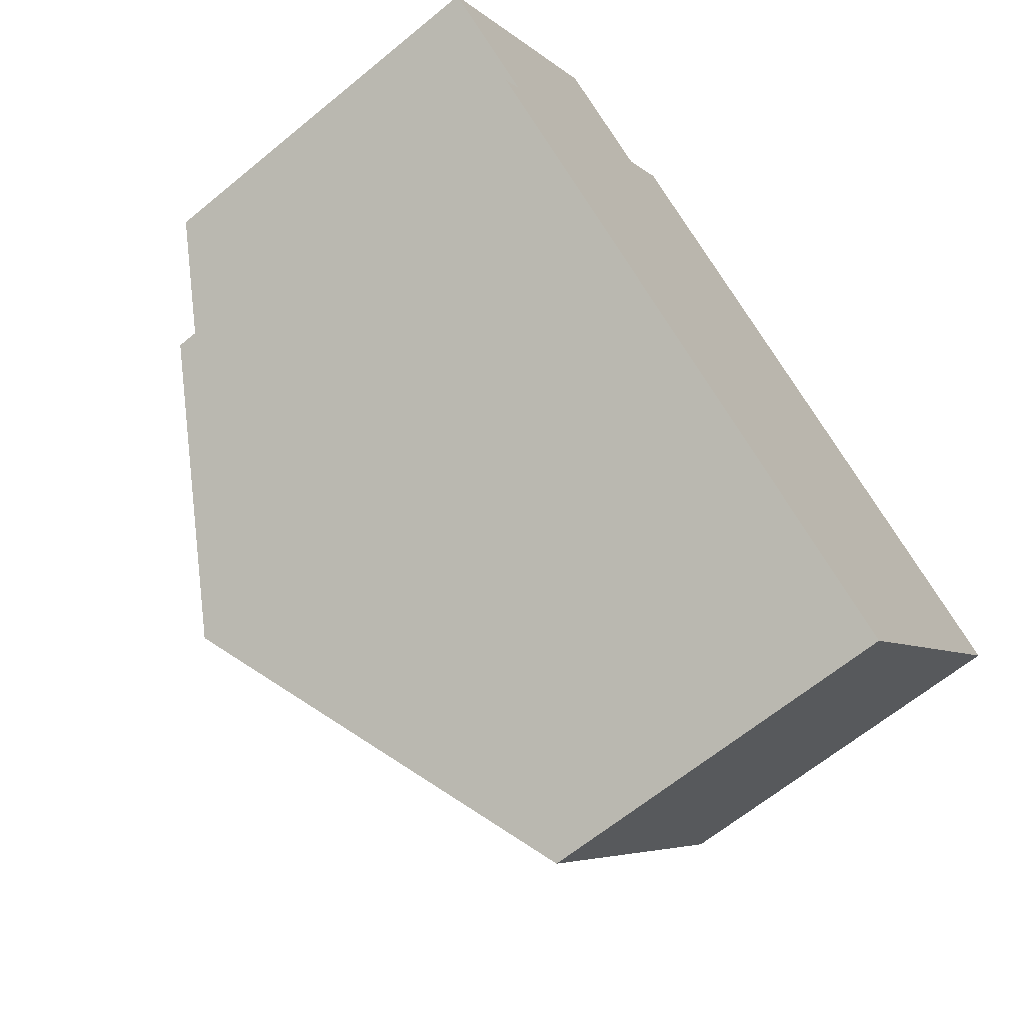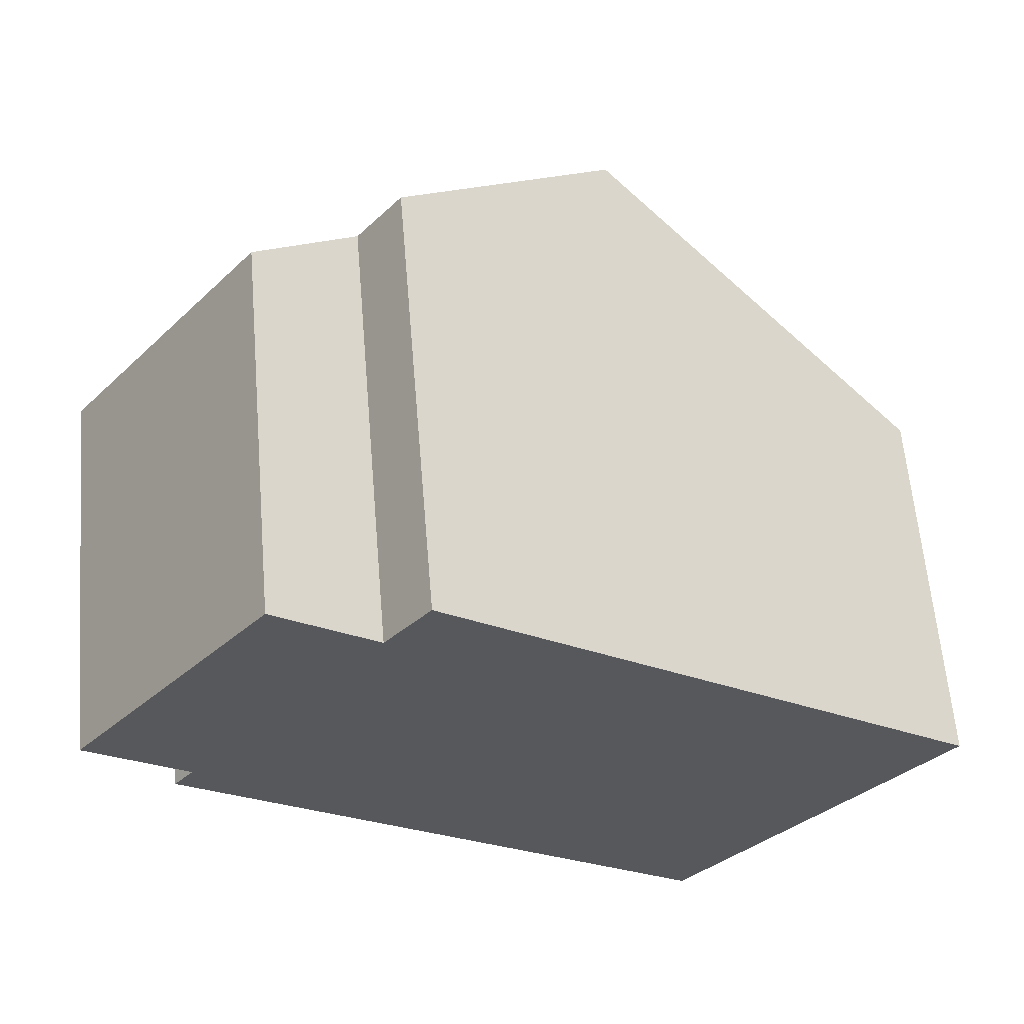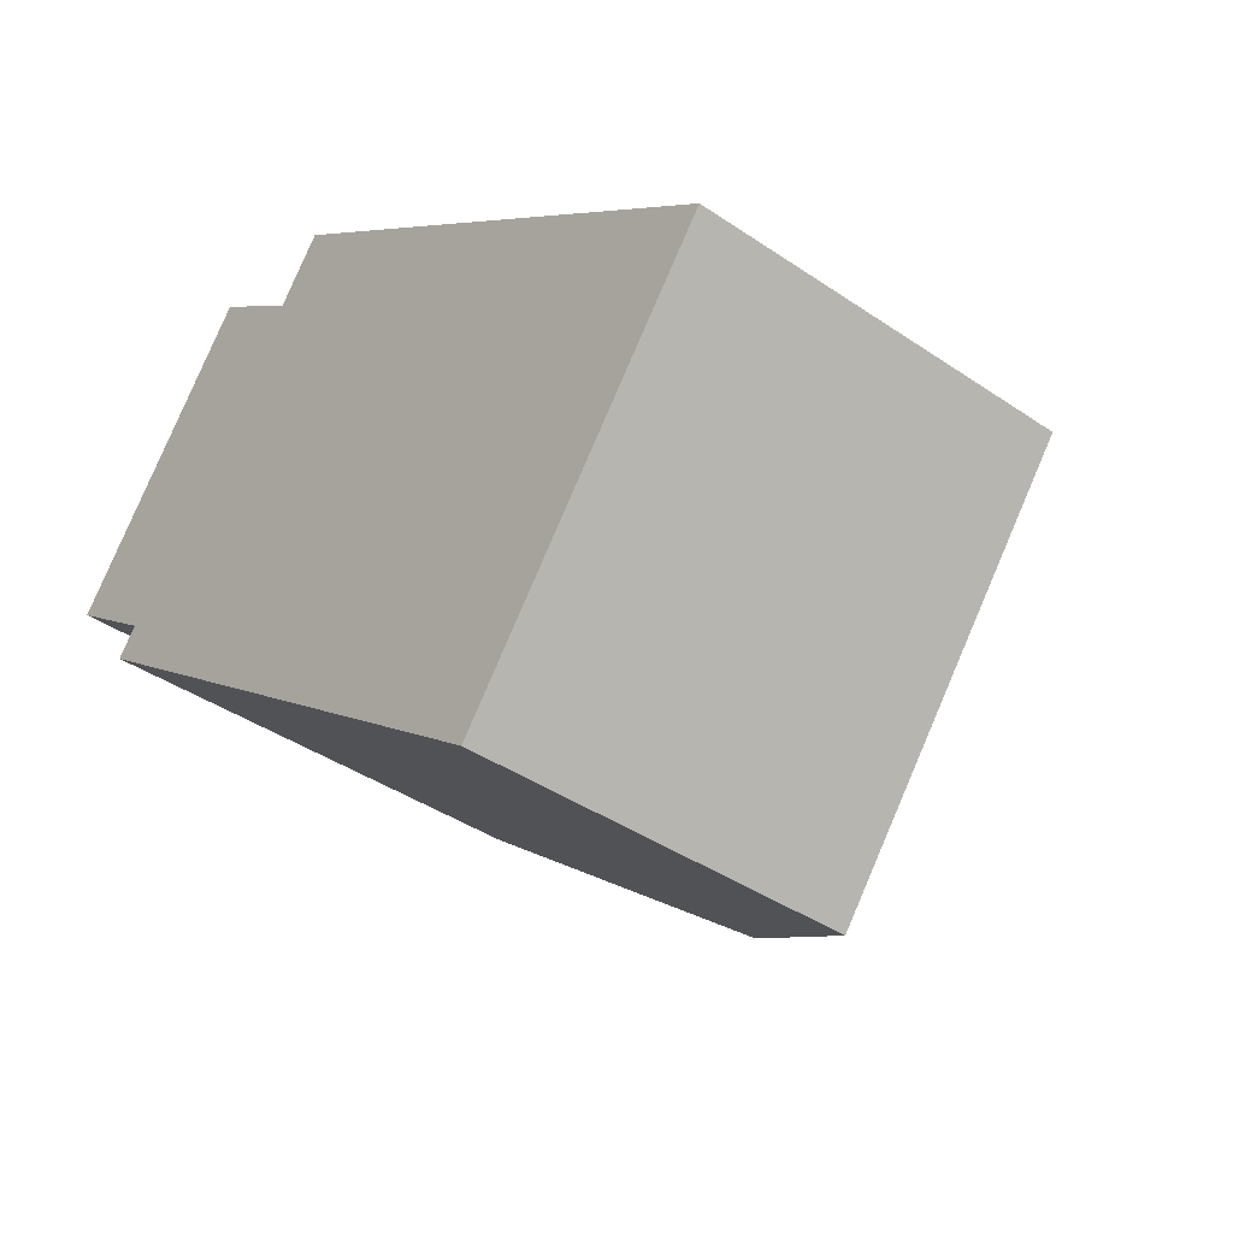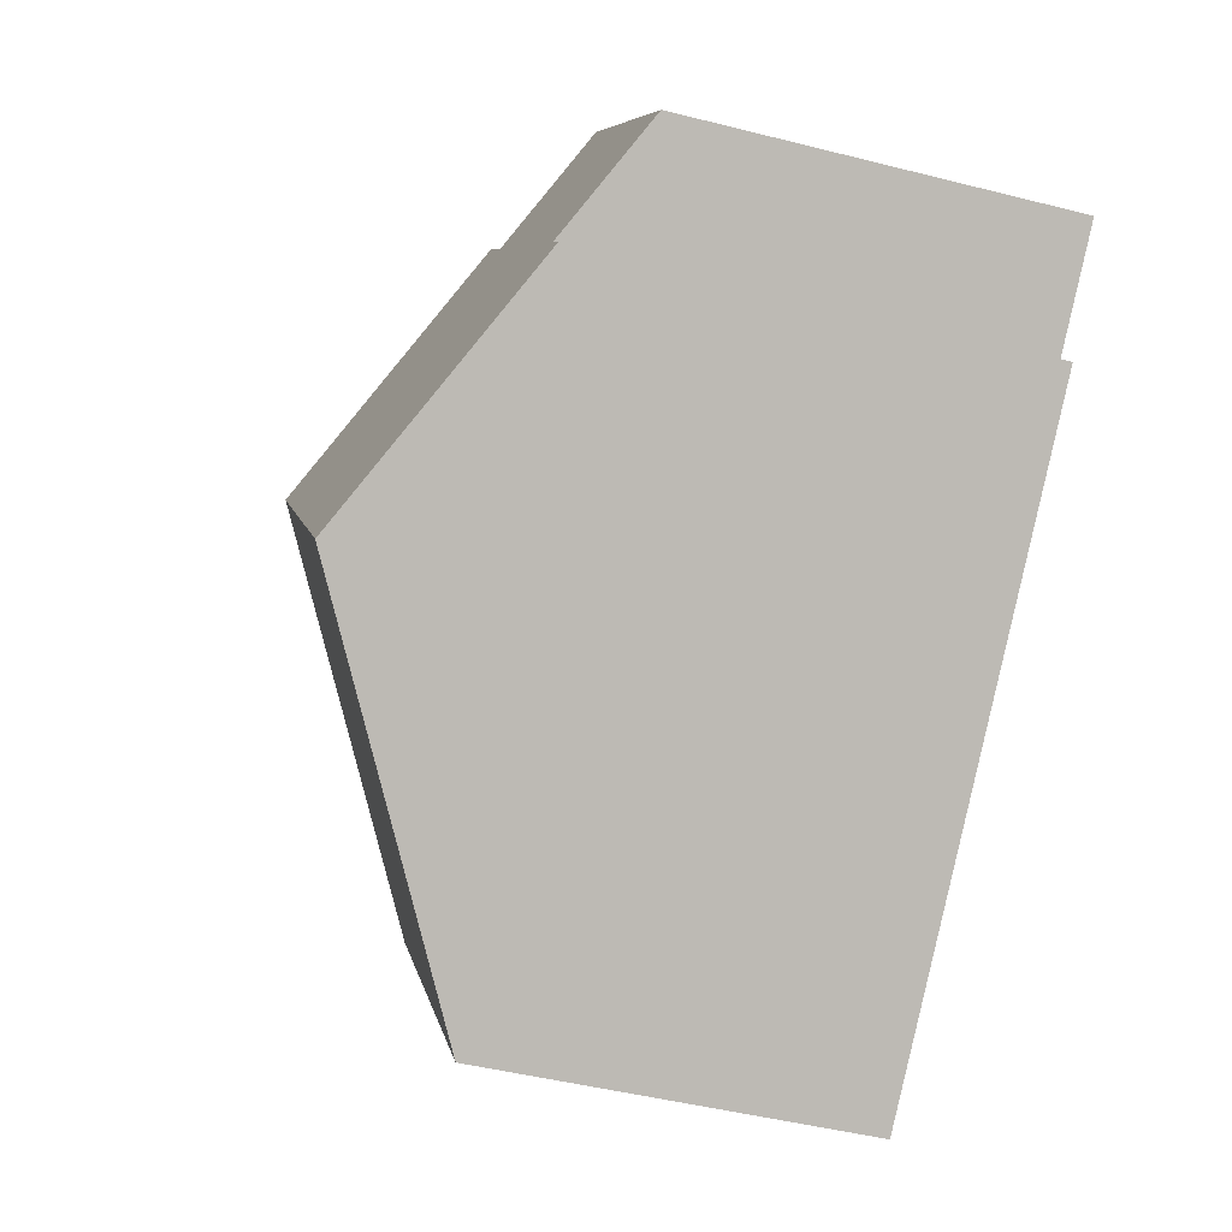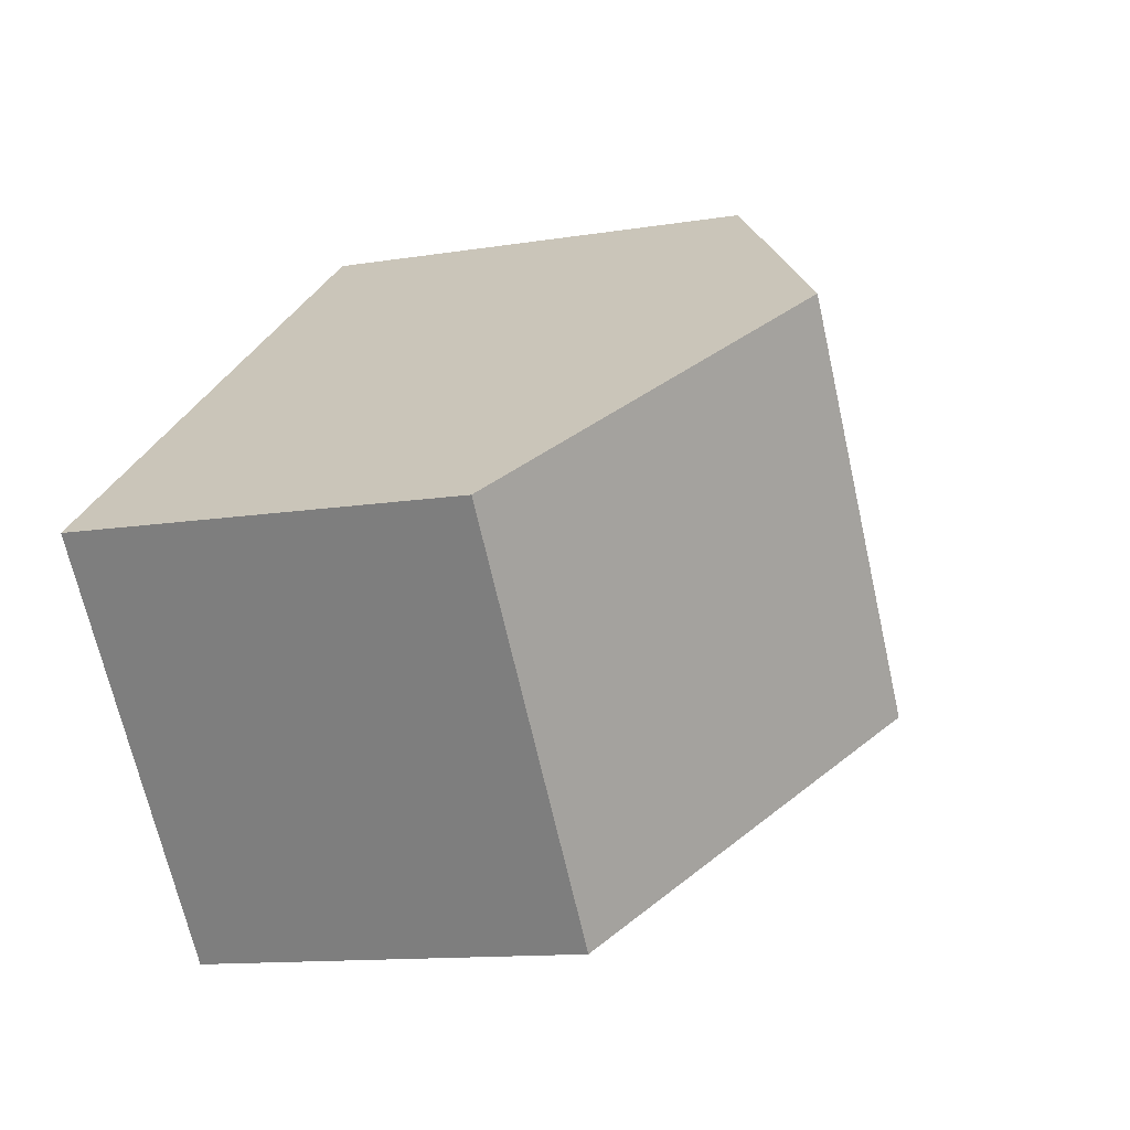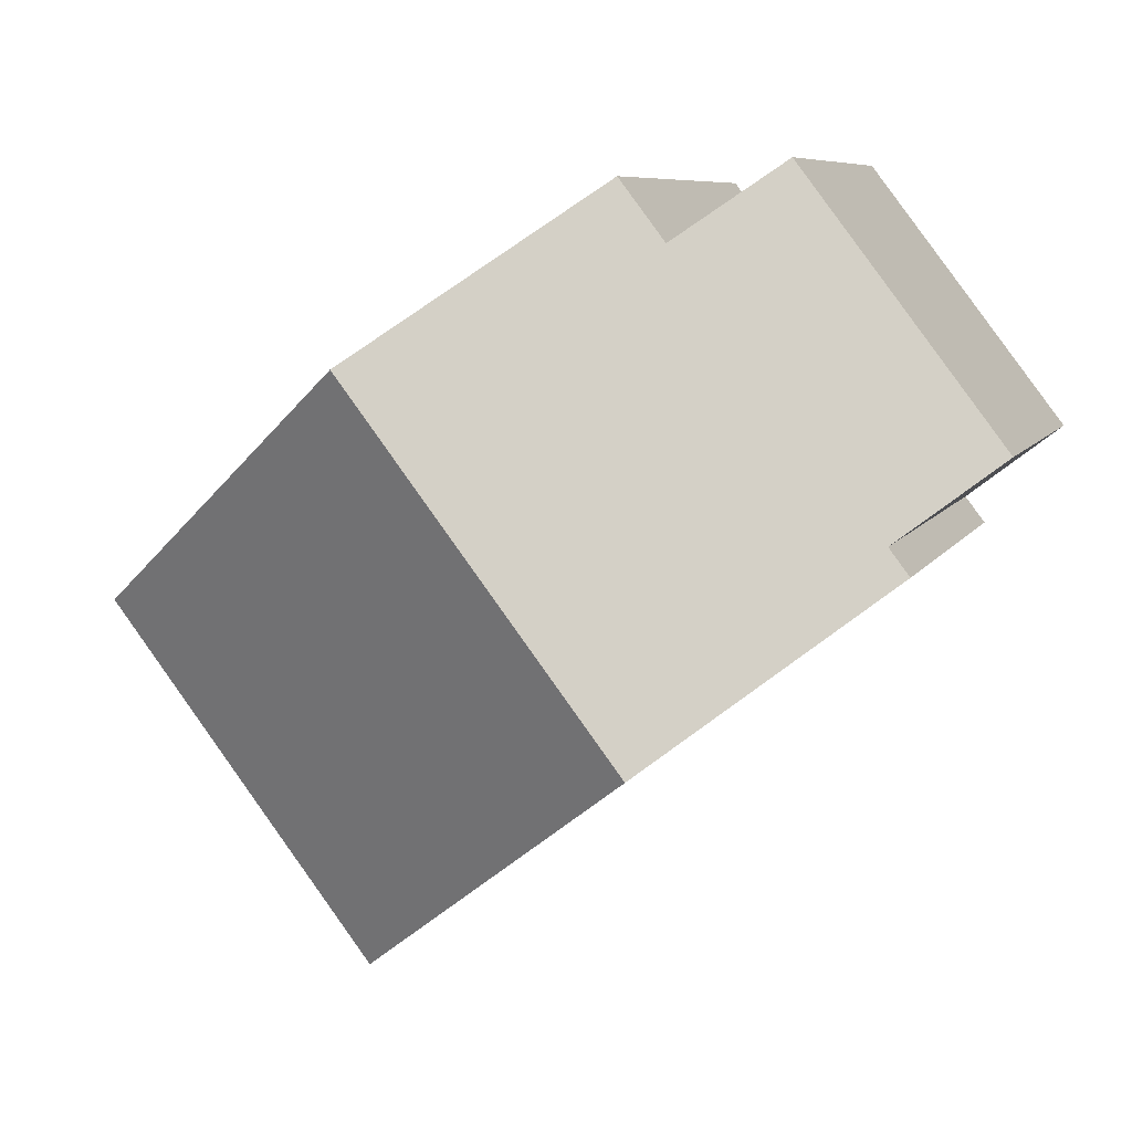
<metadata>
{"format":"obj","ext":"obj","renderer":"f3d","projection":"perspective","resolution":1024,"background":"white","views":[{"elev":-64.8,"azim":-50.4,"up":"+Z"},{"elev":61.5,"azim":-4.8,"up":"+Z"},{"elev":-39.8,"azim":49.8,"up":"+Z"},{"elev":-47.1,"azim":-106.0,"up":"+Z"},{"elev":-12.4,"azim":110.9,"up":"+Z"},{"elev":7.5,"azim":-162.7,"up":"+Z"}]}
</metadata>
<code>
v  16.81 7.249 -3.143
v  5.663 11.14 -5.146
v  10.76 11.14 1.499
v  11.71 7.249 -9.788
v  3.85 7.249 5.017
v  1.884 8.462 -1.446
v  0 7.249 4.439e-16
v  5.738 8.464 3.568
v  6.6 8.464 4.692
v  1.497 8.462 -1.95
v  1.497 1.194e-16 -1.95
v  1.884 8.854e-17 -1.446
v  0 0 0
v  3.85 -3.072e-16 5.017
v  5.738 -2.185e-16 3.568
v  6.6 -2.873e-16 4.692
v  5.663 3.151e-16 -5.146
v  11.71 5.993e-16 -9.788
v  10.76 -9.179e-17 1.499
v  16.81 1.925e-16 -3.143
g defaultobject
f 1 2 3
f 2 1 4
f 5 6 7
f 6 5 2
f 2 5 8
f 2 8 3
f 3 8 9
f 2 10 6
f 11 6 10
f 6 11 12
f 13 5 7
f 5 13 14
f 15 9 8
f 9 15 16
f 12 7 6
f 7 12 13
f 2 11 10
f 11 2 4
f 11 4 17
f 17 4 18
f 5 15 8
f 15 5 14
f 16 3 9
f 3 16 1
f 1 16 19
f 1 19 20
f 20 4 1
f 4 20 18
f 13 12 14
f 19 18 20
f 18 19 16
f 18 16 15
f 18 15 14
f 18 14 12
f 18 12 17
f 17 12 11

</code>
